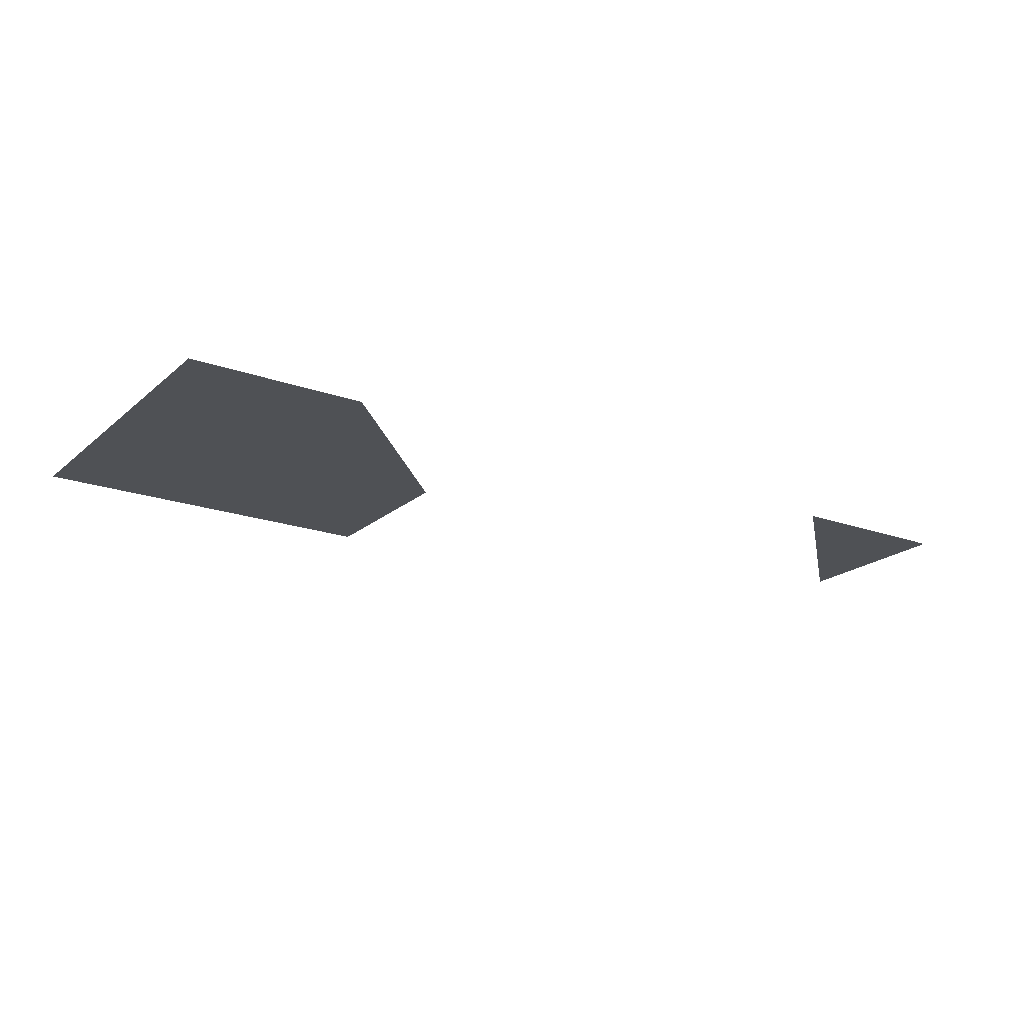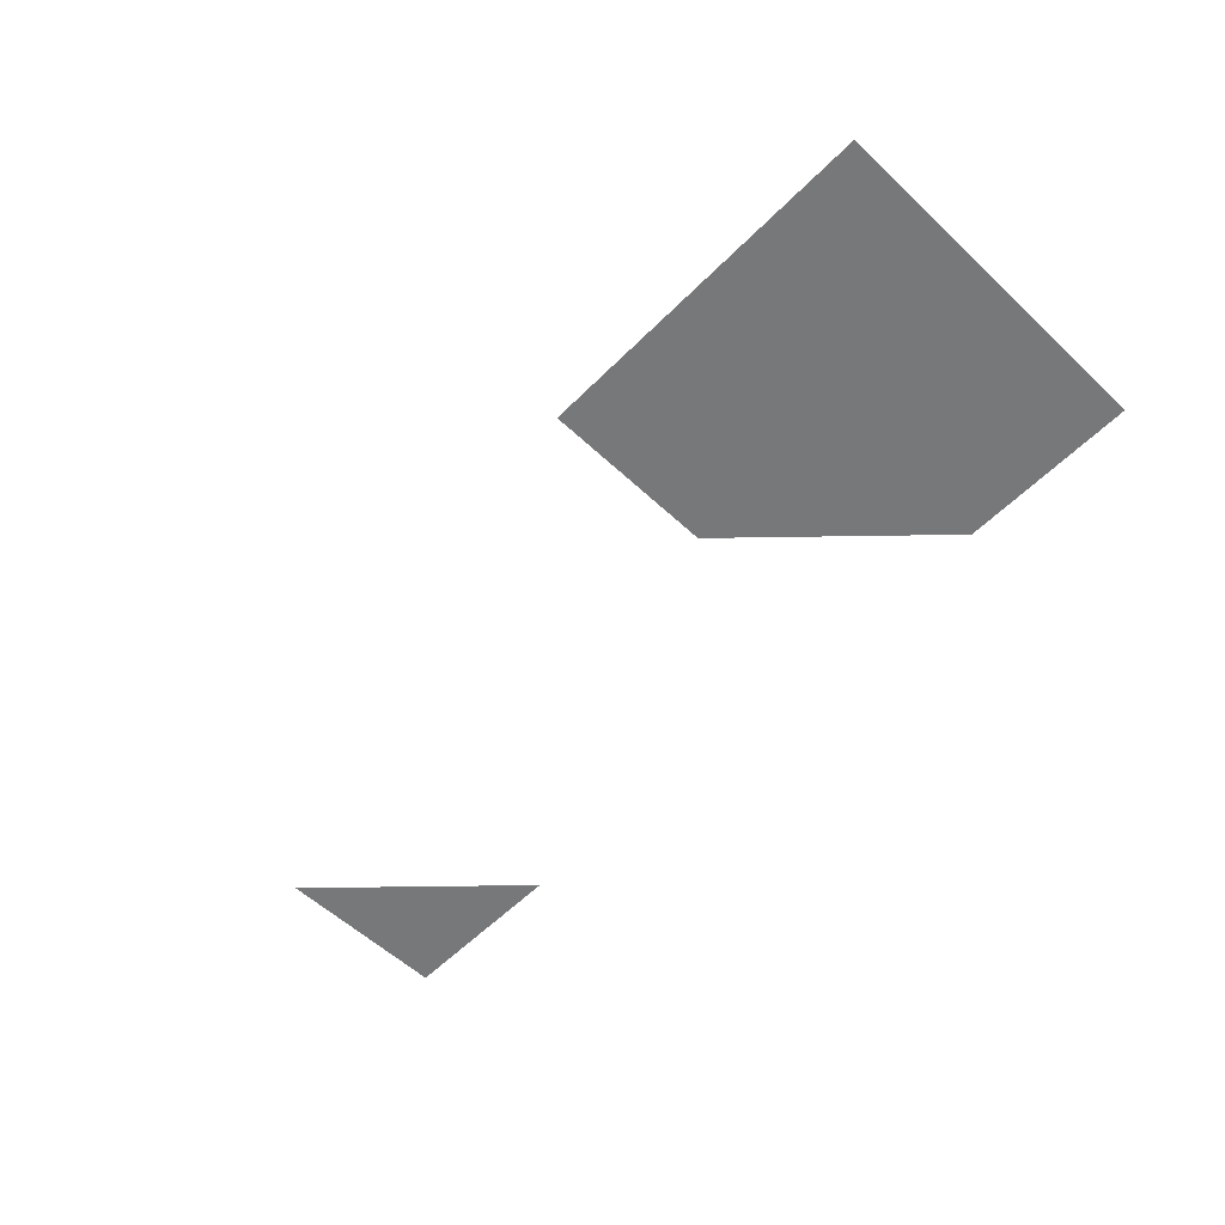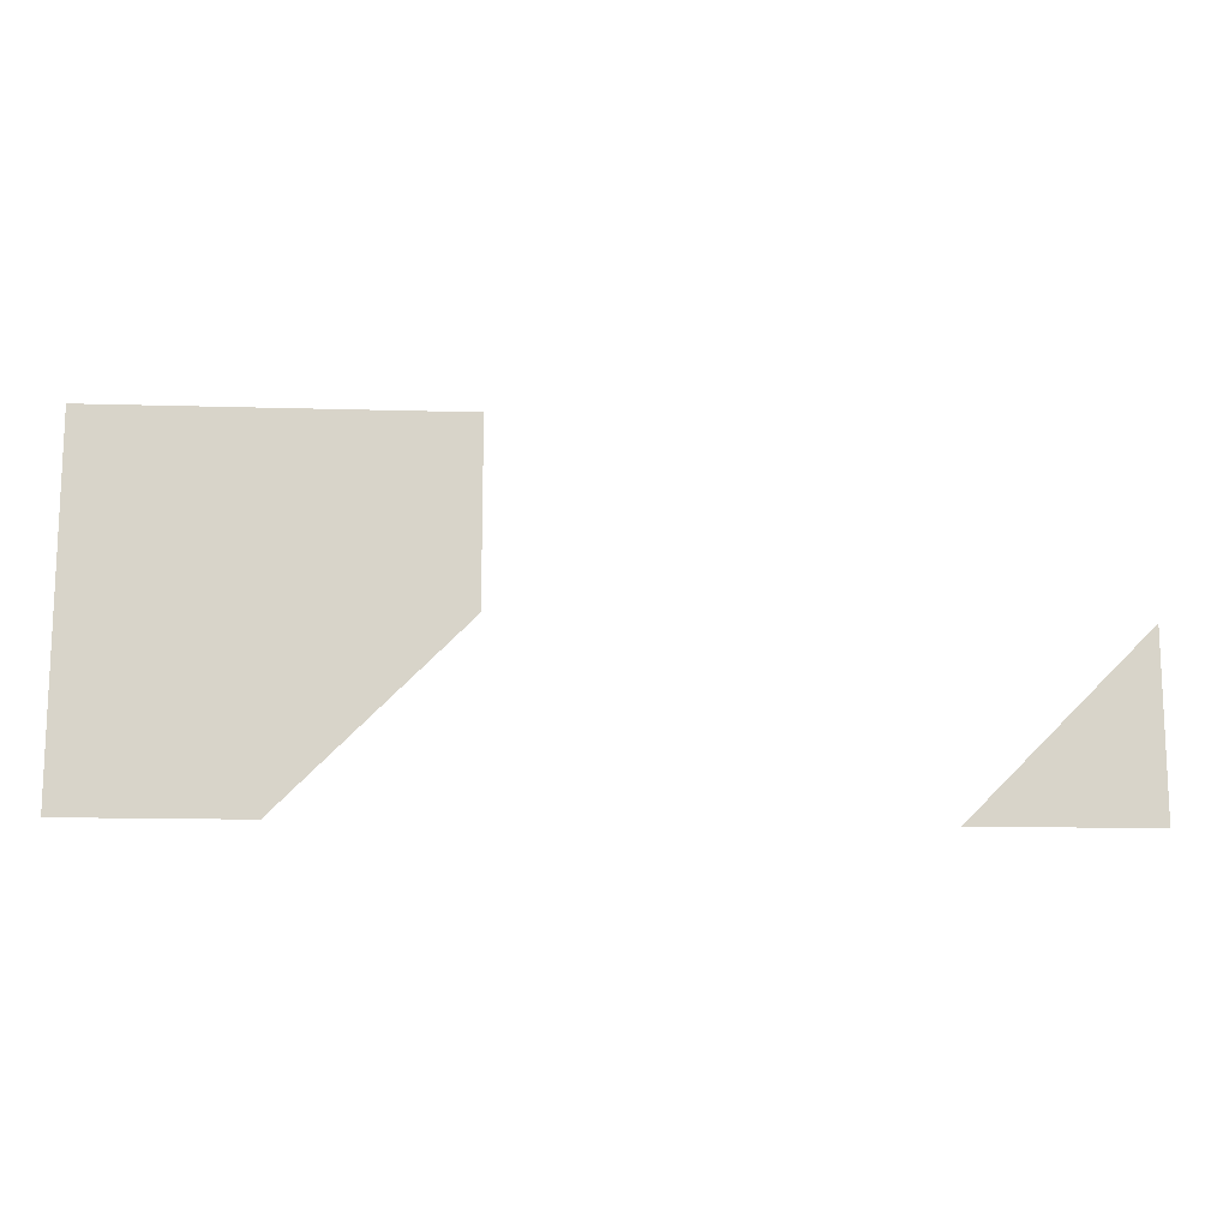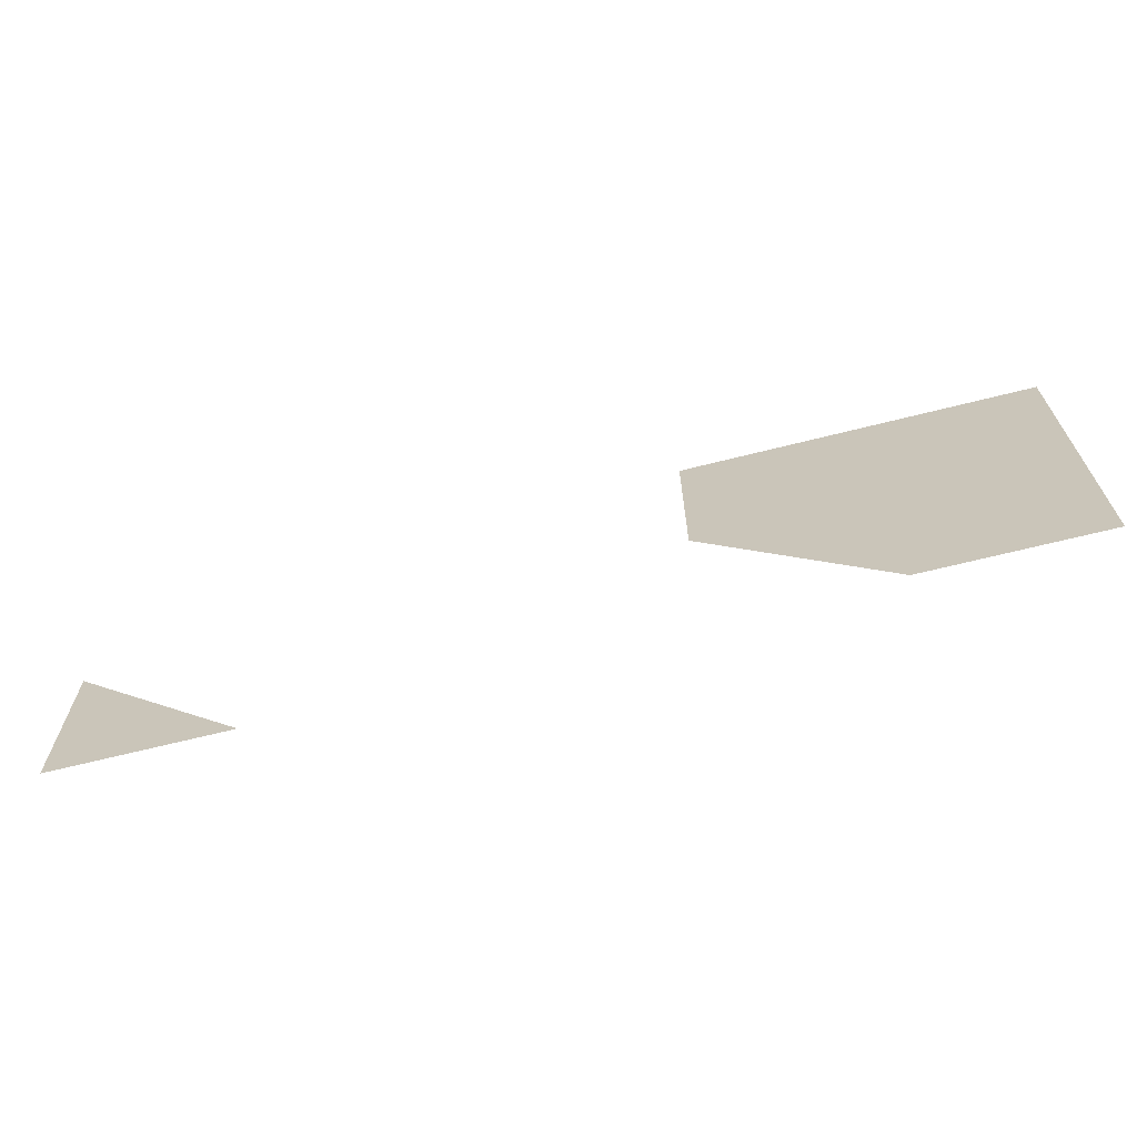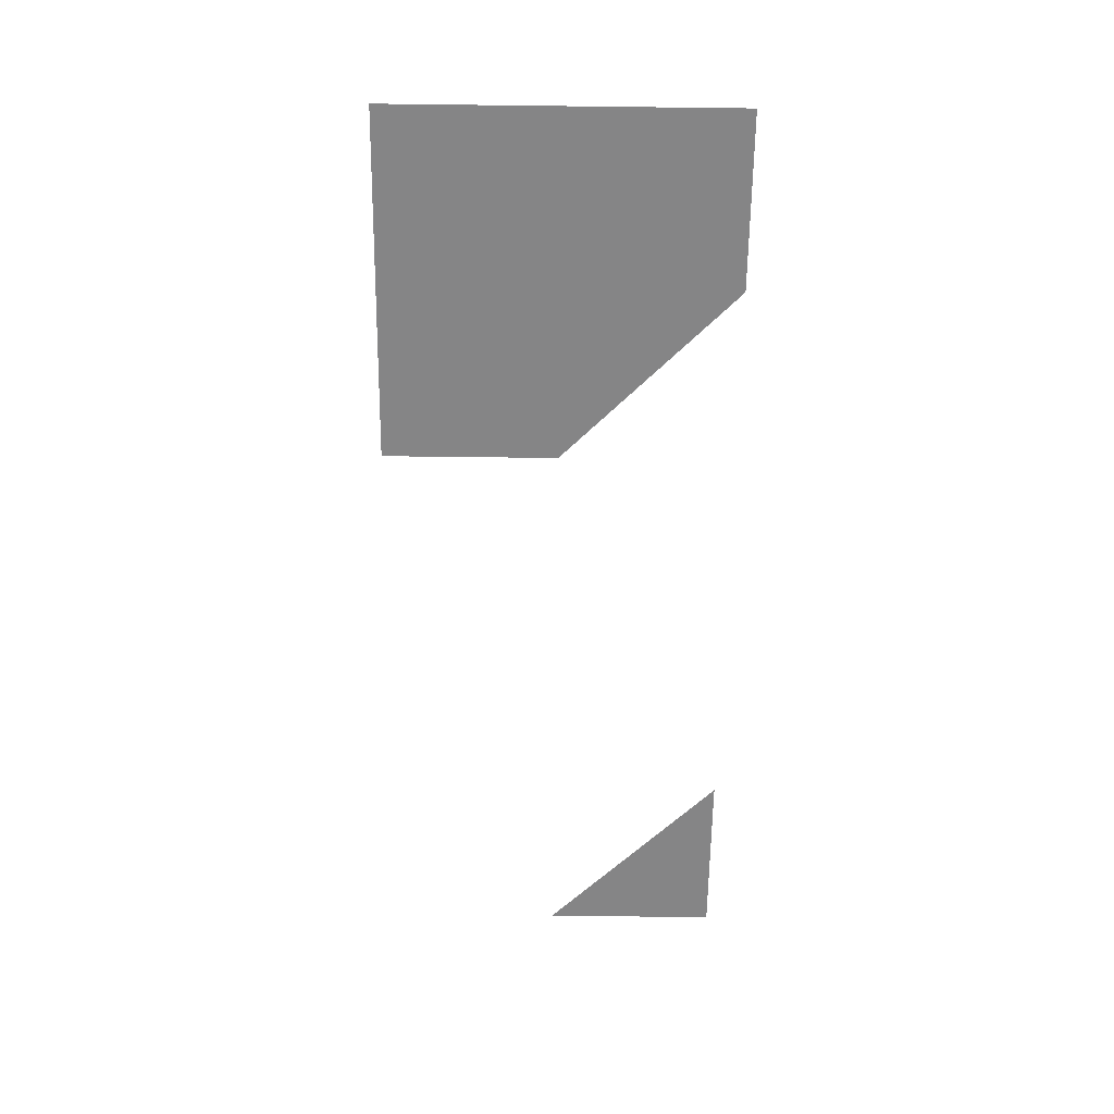
<metadata>
{"format":"obj","ext":"obj","renderer":"f3d","projection":"perspective","resolution":1024,"background":"white","views":[{"elev":-19.9,"azim":-33.6,"up":"+Z"},{"elev":-57.4,"azim":-134.1,"up":"+Z"},{"elev":-13.9,"azim":-3.7,"up":"+Y"},{"elev":-66.5,"azim":-165.8,"up":"+Y"},{"elev":-61.9,"azim":-90.7,"up":"+Z"}]}
</metadata>
<code>
o Cube
v 3.769 -0.5 1
v 0.5 -0.5 1
v 1 1 1
v 0 -1 1
v 1 0 1
v -1 1 1
v -1 -1 1
v 4.269 -1 1
v 3.269 -1 1
v 4.269 0 1
f 8 1 9
f 5 6 2
f 6 4 2
f 8 10 1
f 5 3 6
f 6 7 4

</code>
